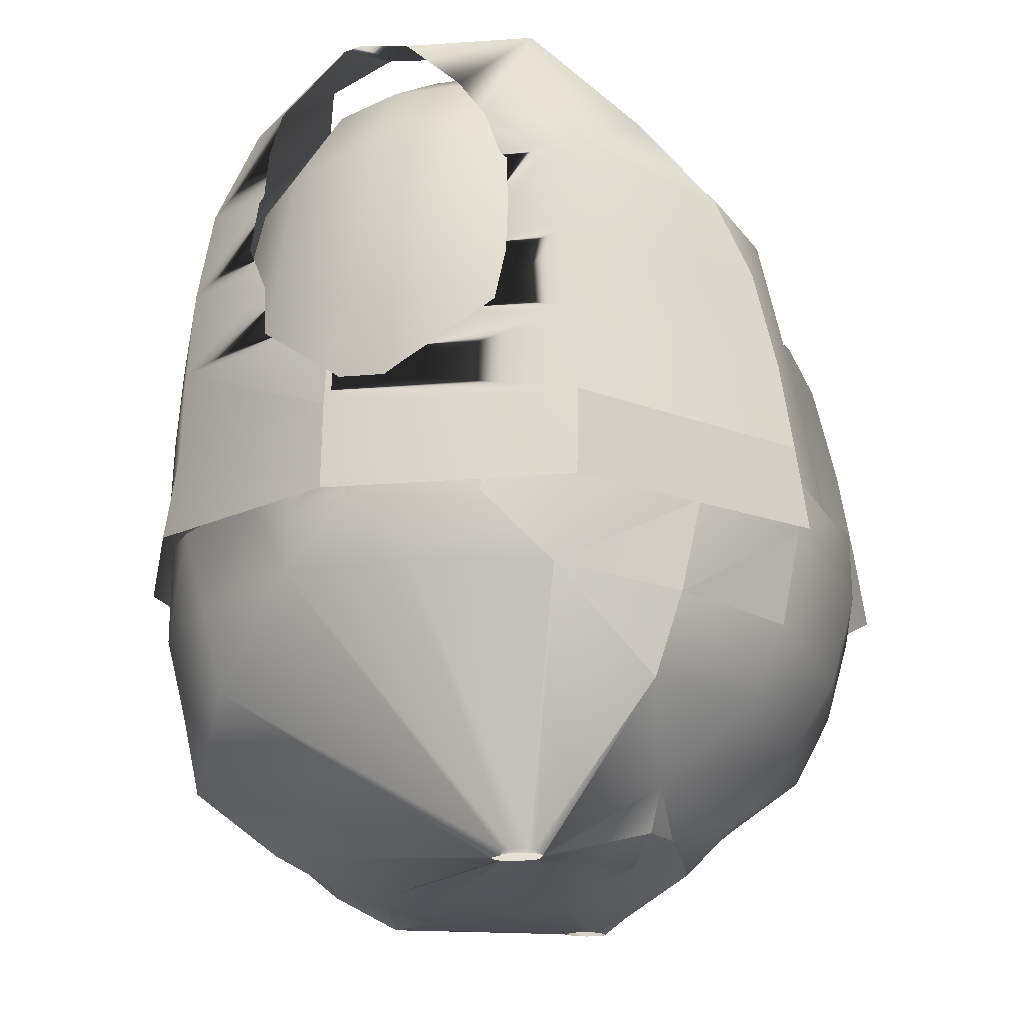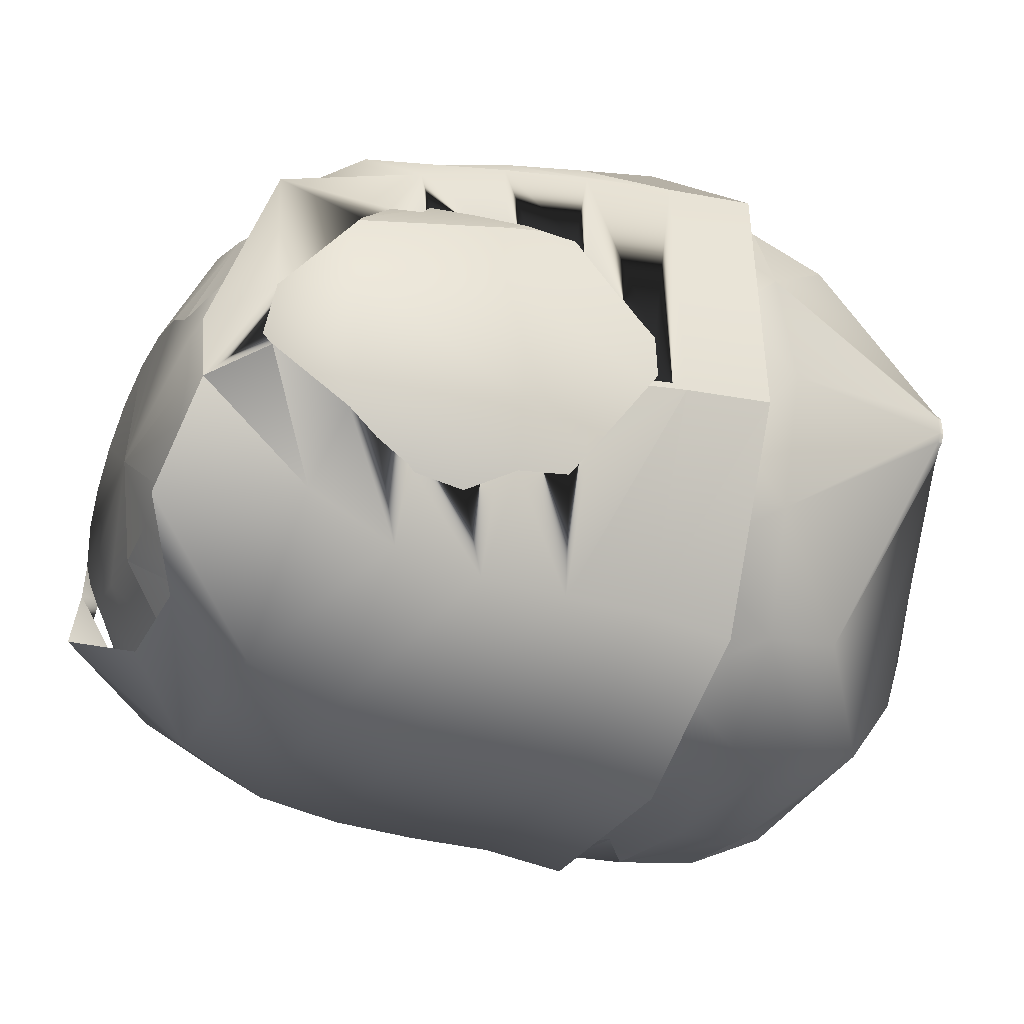
<metadata>
{"format":"obj","ext":"obj","renderer":"f3d","projection":"perspective","resolution":1024,"background":"white","views":[{"elev":-17.6,"azim":-73.9,"up":"+Y"},{"elev":-26.0,"azim":-110.7,"up":"+Z"}]}
</metadata>
<code>
v  -0.0014 2 -0.0762
v  -0.0014 1.968 0.2519
v  0.2224 1.968 0.2338
v  0.4192 1.968 0.1818
v  0.5653 1.968 0.1022
v  0.643 1.968 0.0044
v  0.643 1.968 -0.1282
v  0.5653 1.968 -0.2259
v  0.4192 1.968 -0.3574
v  0.2224 1.968 -0.3753
v  -0.0014 1.968 -0.3933
v  -0.2252 1.968 -0.3753
v  -0.422 1.968 -0.3574
v  -0.568 1.968 -0.2259
v  -0.6457 1.968 -0.1282
v  -0.6457 1.968 0.0045
v  -0.568 1.968 0.1022
v  -0.422 1.968 0.1818
v  -0.2252 1.968 0.2338
v  -0.0014 1.827 0.5152
v  0.3024 1.827 0.4813
v  0.5696 1.827 0.3836
v  0.7678 1.827 0.2338
v  0.8733 1.827 0.0502
v  0.8733 1.827 -0.1739
v  0.7678 1.827 -0.3753
v  0.5696 1.827 -0.525
v  0.3024 1.827 -0.6039
v  -0.0014 1.827 -0.6379
v  -0.3052 1.827 -0.6039
v  -0.5723 1.827 -0.525
v  -0.7706 1.827 -0.3753
v  -0.8761 1.827 -0.1739
v  -0.8761 1.827 0.0502
v  -0.7706 1.827 0.2338
v  -0.5723 1.827 0.3836
v  -0.3052 1.827 0.4813
v  -0.0014 1.601 0.7107
v  0.3432 1.601 0.6649
v  0.6462 1.601 0.5333
v  0.8711 1.601 0.3316
v  0.9907 1.601 0.0841
v  0.9907 1.601 -0.2078
v  0.8711 1.601 -0.473
v  0.6462 1.601 -0.6559
v  0.3432 1.601 -0.7876
v  -0.0014 1.601 -0.8333
v  -0.3459 1.601 -0.7876
v  -0.6489 1.601 -0.6559
v  -0.8738 1.601 -0.473
v  -0.9935 1.601 -0.2078
v  -0.9935 1.601 0.0841
v  -0.8738 1.601 0.3316
v  -0.6489 1.601 0.5333
v  -0.3459 1.601 0.6649
v  -0.0014 1.139 0.8143
v  0.3599 1.139 0.7623
v  0.6775 1.139 0.6126
v  0.9133 1.139 0.3832
v  1.039 1.139 0.1018
v  1.039 1.139 -0.2259
v  0.9133 1.139 -0.5278
v  0.6775 1.139 -0.7572
v  0.3599 1.139 -0.9069
v  -0.0014 1.139 -0.9589
v  -0.3626 1.139 -0.9069
v  -0.6803 1.139 -0.7572
v  -0.9161 1.139 -0.5278
v  -1.042 1.139 -0.2259
v  -1.042 1.139 0.1018
v  -0.9161 1.139 0.3832
v  -0.6803 1.139 0.6126
v  -0.3626 1.139 0.7623
v  -0.0014 0.4816 0.9378
v  0.3645 0.5224 0.8536
v  0.6862 0.5233 0.7163
v  0.925 0.5233 0.4462
v  1.026 0.5233 0.1538
v  1.026 0.5233 -0.2317
v  0.925 0.5233 -0.5241
v  0.6862 0.5233 -0.7624
v  0.3645 0.5233 -0.918
v  -0.0014 0.5233 -0.972
v  -0.3672 0.5233 -0.918
v  -0.689 0.5233 -0.7624
v  -0.9278 0.5233 -0.5241
v  -1.029 0.5233 -0.2317
v  -1.029 0.5233 0.1538
v  -0.9278 0.5233 0.4462
v  -0.689 0.5233 0.7163
v  -0.3672 0.5224 0.8536
v  0.6135 0.4094 0.6874
v  0.8271 0.4094 0.4379
v  0.9892 0.4094 0.1645
v  0.9892 0.4094 -0.2424
v  0.9154 0.4094 -0.5548
v  0.6791 0.4094 -0.7924
v  0.3607 0.4094 -0.9315
v  -0.0014 0.4094 -0.9893
v  -0.3635 0.4094 -0.9315
v  -0.6819 0.4094 -0.8094
v  -0.9182 0.4094 -0.5548
v  -0.992 0.4094 -0.2424
v  -0.992 0.4094 0.1645
v  -0.8299 0.4094 0.4379
v  -0.6163 0.4094 0.6874
v  0.8018 0.1463 0.4684
v  0.8664 0.1463 0.1615
v  0.8664 0.1463 -0.2394
v  0.8018 0.1463 -0.5463
v  0.5947 0.1463 -0.7281
v  0.3158 0.1463 -0.8364
v  -0.0014 0.1463 -0.8931
v  -0.3186 0.1463 -0.8364
v  -0.5975 0.1463 -0.7281
v  -0.8045 0.1463 -0.5463
v  -0.8692 0.1463 -0.2394
v  -0.8692 0.1463 0.1615
v  -0.8045 0.1463 0.4684
v  -0.7888 0.3 0.6226
v  -0.445 0.2795 0.8311
v  -0.4873 0.5257 0.8891
v  0.0081 0.2229 0.8944
v  0.492 0.2181 0.7981
v  0.5374 0.4607 0.8559
v  0.7782 0.182 0.5645
v  0.9683 0.1804 0.2524
v  0.8281 0.4308 0.6148
v  1.003 0.4098 -0.5028
v  0.9533 0.6184 -0.5174
v  1.031 0.6428 -0.3208
v  0.7142 0.2223 -0.783
v  0.4022 0.267 -0.9806
v  0.4384 0.4277 -0.9695
v  -0.8445 0.3384 -0.7269
v  -1.028 0.3662 -0.4142
v  -0.95 0.6139 -0.5556
v  -1.104 0.346 -0.04
v  -1.004 0.346 0.3276
v  -1.094 0.5297 0.1515
v  -0.6353 -0.3606 0.1939
v  -0.6228 -0.3606 0.1903
v  -0.3998 -0.143 0.4677
v  -0.7698 0.0738 0.542
v  -0.029 -0.1754 0.6158
v  0.3422 -0.19 0.4425
v  0.4204 0.0081 0.7041
v  0.4029 -0.4226 -0.014
v  0.2735 -0.1525 -0.8981
v  0.6648 -0.0033 -0.7798
v  0.4149 -0.4226 -0.0074
v  -0.0996 -0.1411 -0.8766
v  -0.4685 -0.1055 -0.8829
v  -0.0341 0.0613 -1.021
v  -0.6777 -0.3606 0.0883
v  -0.6783 -0.3484 0.0915
v  -0.6631 -0.3606 0.0814
v  -0.3263 -0.2584 0.4205
v  -0.6091 -0.3606 0.1849
v  -0.6001 -0.3606 0.1773
v  -0.234 -0.3378 0.3454
v  -0.0658 -0.3196 0.2497
v  0.1336 -0.3531 0.3317
v  -0.1333 -0.2476 0.4385
v  0.3879 -0.4226 -0.0138
v  0.379 -0.4226 -0.0034
v  0.1019 -0.4316 -0.4671
v  0.178 -0.314 -0.6871
v  -0.0955 -0.3924 -0.4319
v  -0.2408 -0.4062 -0.4534
v  -0.0135 -0.2835 -0.6613
v  -0.1908 -0.4328 -0.296
v  0.3673 -0.4226 0.004
v  0.36 -0.4226 0.0155
v  -0.003 -0.4315 -0.3017
v  0.0128 -0.4021 0.0793
v  -0.5717 -0.3606 0.1375
v  -0.1746 -0.3988 0.086
v  -0.5766 -0.3606 0.1593
v  0.8518 0.6086 -0.6383
v  0.7575 0.5971 -0.7271
v  -0.7741 0.5521 0.6747
v  -0.615 0.6688 0.7981
v  -0.7934 0.6688 0.6799
v  0.0489 0.4769 0.9537
v  0.4528 0.6688 0.8915
v  0.0408 0.6688 0.9518
v  1.067 0.4757 0.2866
v  1.031 0.6688 0.2995
v  0.882 0.6688 0.5805
v  1.054 0.4345 -0.3075
v  1.08 0.6688 -0.1215
v  1.082 0.6688 -0.1106
v  1.096 0.4255 0.071
v  0.7369 0.3896 -0.828
v  0.4485 0.619 -0.9482
v  -0.3083 0.4268 -1.006
v  -0.05 0.6306 -1.019
v  0.1763 0.3962 -0.9923
v  0.2063 0.6205 -1.011
v  -1.03 0.597 0.3695
v  -1.025 0.6688 0.3702
v  -1.052 0.6688 0.2909
v  -1.045 0.65 -0.3813
v  -1.051 0.5271 -0.3995
v  -1.09 0.6688 -0.2108
v  -1.087 0.6688 -0.225
v  -0.4426 0.0614 0.7365
v  0.0487 0.0107 0.7573
v  0.7214 -0.0376 0.4871
v  0.4516 -0.4226 0.0714
v  1.038 0.173 -0.1231
v  0.4512 -0.4226 0.0736
v  0.3427 0.0513 -0.9782
v  -0.5232 0.1074 -0.9094
v  -0.5661 0.3291 -0.9503
v  -0.0858 0.2865 -1.046
v  -0.7857 0.1087 -0.6915
v  -0.6912 -0.3494 0.1164
v  -0.6792 -0.3606 0.091
v  0.2297 -0.2849 0.4024
v  0.4 -0.4226 0.0946
v  0.4063 -0.4226 0.0977
v  -0.3796 -0.2797 -0.6695
v  -0.6251 -0.3606 0.0487
v  -0.6314 -0.3606 0.0462
v  -0.4696 0.6688 0.9022
v  0.5363 0.6688 0.873
v  0.5781 0.6688 0.8378
v  1.073 0.6688 -0.1598
v  0.9311 0.2007 -0.4895
v  -0.3198 0.6314 -0.9852
v  -0.5573 0.6149 -0.952
v  -0.729 0.5974 -0.8386
v  -1.066 0.6688 0.0137
v  -1.07 0.6688 -0.085
v  -1.086 0.5402 -0.2256
v  -0.6748 -0.351 0.1842
v  -0.6748 -0.3606 0.1807
v  -0.6622 -0.3606 0.1877
v  0.4457 -0.4226 0.0904
v  0.4476 -0.4226 0.0889
v  0.4194 -0.4226 0.1004
v  0.4441 -0.4226 0.0216
v  0.4503 -0.4226 0.0347
v  0.4428 -0.4226 0.0196
v  -0.6418 -0.3606 0.0554
v  -0.6858 -0.3508 0.1685
v  -0.6855 -0.3606 0.1656
v  -0.6174 -0.3606 0.1867
v  0.3807 -0.4226 0.0823
v  0.3694 -0.4226 0.0768
v  0.396 -0.4226 -0.0109
v  -0.5929 -0.3606 0.0554
v  -0.5788 -0.3606 0.0632
v  -0.574 -0.3606 0.0761
v  -0.5721 -0.3606 0.0856
v  -0.0934 -0.4216 -0.1298
v  -0.5635 -0.3606 0.1012
v  0.3581 -0.4226 0.0227
v  0.3522 -0.4226 0.0346
v  0.3532 -0.4226 0.0384
v  0.3619 -0.4226 0.0603
v  0.3605 -0.4226 0.0527
v  -0.5712 -0.3606 0.1257
v  -0.5639 -0.3606 0.1065
v  0.5692 0.5963 -0.8536
v  0.6782 0.6055 -0.7904
v  -0.9569 0.6688 0.4775
v  -0.1302 0.6688 0.9259
v  0.8265 0.6688 0.6644
v  1.067 0.6688 0.0851
v  1.06 0.6688 0.1283
v  -1.072 0.6688 0.1663
v  -1.099 0.6688 -0.2084
v  -0.9541 0.6287 -0.5592
v  -0.691 -0.3606 0.1162
v  -0.6858 -0.3606 0.1649
v  -0.6908 -0.3606 0.1136
v  -0.5891 -0.3606 0.1724
v  0.3857 -0.4226 0.0841
v  0.3929 -0.4226 0.0894
v  0.3755 -0.4226 -0.0036
v  -0.5949 -0.3606 0.0588
v  -0.6101 -0.3606 0.0489
v  -0.5475 0.7545 0.8964
v  -1.175 0.7545 0.4411
v  -1.189 0.517 0.4411
v  -0.5475 0.517 0.9304
v  -0.5475 0.9947 0.8591
v  -1.145 0.9919 0.4411
v  -0.5475 1.284 0.7922
v  -1.131 1.228 0.4217
v  -0.6401 1.481 0.7064
v  -1.131 1.47 0.3513
v  -0.7067 1.717 0.5065
v  -1.065 1.843 0.2881
v  -0.7774 1.966 -0.0097
v  -1.245 0.7545 -0.233
v  -1.26 0.517 -0.233
v  -1.147 1.311 0.2439
v  -1.15 1.229 0.2416
v  -1.145 1.448 0.24
v  -1.146 1.469 0.2208
v  -1.107 1.849 -0.0626
v  -1.21 1.658 0.1219
v  -1.18 1.568 0.1888
v  -1.09 1.877 -0.2059
v  -0.8231 1.965 -0.2072
v  -1.111 1.855 -0.2437
v  -0.9599 0.7545 -0.7638
v  -0.9599 0.517 -0.8041
v  -1.231 0.8574 -0.233
v  -1.185 0.9165 -0.312
v  -1.127 0.9919 -0.4103
v  -0.9599 0.9919 -0.754
v  -1.098 1.034 -0.4658
v  -1.087 1.174 -0.473
v  -1.072 1.229 -0.4988
v  -0.9599 1.229 -0.7332
v  -1.048 1.311 -0.5368
v  -1.054 1.448 -0.512
v  -1.06 1.467 -0.4951
v  -0.9599 1.467 -0.6846
v  -1.112 1.568 -0.4615
v  -1.153 1.658 -0.4088
v  -0.9599 1.704 -0.5572
v  -0.603 2.036 -0.4628
v  -0.4136 0.7545 -1.033
v  -0.4136 0.517 -1.073
v  -0.4136 0.9919 -1.023
v  -0.4136 1.229 -1.002
v  -0.4136 1.467 -0.9536
v  -0.4136 1.704 -0.8261
v  -0.2721 1.896 -0.6052
v  0.29 0.7545 -1.033
v  0.29 0.517 -1.073
v  0.29 0.9919 -1.023
v  0.29 1.229 -1.002
v  0.29 1.467 -0.9536
v  0.29 1.704 -0.8261
v  0.1541 1.896 -0.6052
v  0.8362 0.7545 -0.7638
v  0.8362 0.517 -0.8041
v  0.8362 0.9919 -0.754
v  0.8362 1.229 -0.7332
v  0.8362 1.467 -0.6846
v  0.8362 1.704 -0.5572
v  0.485 2.036 -0.4628
v  1.132 0.7545 -0.233
v  1.147 0.517 -0.233
v  1.011 0.9919 -0.4103
v  1.071 0.9165 -0.312
v  1.119 0.8574 -0.233
v  0.9695 1.174 -0.473
v  0.9805 1.034 -0.4658
v  0.9536 1.229 -0.4988
v  0.9345 1.448 -0.512
v  0.9288 1.311 -0.5368
v  0.9413 1.467 -0.4951
v  1.037 1.658 -0.4088
v  0.9946 1.568 -0.4615
v  1.024 1.855 -0.2437
v  1.128 0.7545 0.4411
v  1.143 0.517 0.4411
v  1.082 0.9919 0.1501
v  1.067 0.9919 0.4411
v  1.114 0.8307 -0.0753
v  1.097 0.9165 0.0393
v  1.12 0.8307 -0.1973
v  1.076 1.034 0.2126
v  1.052 1.228 0.4217
v  1.065 1.174 0.24
v  1.062 1.229 0.2416
v  1.061 1.311 0.2439
v  1.052 1.47 0.3513
v  1.06 1.448 0.24
v  1.06 1.469 0.2208
v  1.09 1.568 0.1888
v  1.011 1.843 0.2881
v  1.015 1.802 0.0639
v  1.032 1.849 -0.0626
v  0.7105 1.965 -0.2072
v  1.009 1.877 -0.2059
v  0.6881 1.951 -0.0097
v  0.5013 0.7545 0.8964
v  0.5013 0.517 0.9304
v  0.4696 0.9947 0.8591
v  0.4696 1.284 0.7922
v  0.5622 1.481 0.7064
v  0.6677 1.72 0.5065
v  0.7304 1.894 0.3225
v  -1.231 0.8307 -0.1973
v  -1.218 0.8307 -0.0753
v  -1.175 0.9919 0.1501
v  -1.196 0.9165 0.0393
v  -1.165 1.034 0.2126
v  -1.154 1.174 0.24
o torso
g torso
f 1 2 3
f 1 3 4
f 1 4 5
f 1 5 6
f 1 6 7
f 1 7 8
f 1 8 9
f 1 9 10
f 1 10 11
f 1 11 12
f 1 12 13
f 1 13 14
f 1 14 15
f 1 15 16
f 1 16 17
f 1 17 18
f 1 18 19
f 1 19 2
f 2 20 21
f 2 21 3
f 3 21 22
f 3 22 4
f 4 22 23
f 4 23 5
f 23 24 6
f 6 5 23
f 24 25 7
f 7 6 24
f 7 25 26
f 26 8 7
f 8 26 27
f 27 9 8
f 9 27 28
f 28 10 9
f 10 28 29
f 29 11 10
f 11 29 30
f 11 30 12
f 30 31 13
f 13 12 30
f 31 32 14
f 14 13 31
f 32 33 15
f 15 14 32
f 33 34 16
f 16 15 33
f 16 34 35
f 35 17 16
f 17 35 36
f 17 36 18
f 18 36 37
f 18 37 19
f 19 37 20
f 19 20 2
f 20 38 39
f 39 21 20
f 21 39 40
f 40 22 21
f 22 40 41
f 41 23 22
f 23 41 42
f 23 42 24
f 42 43 25
f 25 24 42
f 43 44 26
f 26 25 43
f 44 45 27
f 27 26 44
f 45 46 28
f 28 27 45
f 46 47 29
f 29 28 46
f 29 47 48
f 29 48 30
f 48 49 31
f 31 30 48
f 49 50 32
f 32 31 49
f 32 50 51
f 51 33 32
f 51 52 34
f 34 33 51
f 52 53 35
f 35 34 52
f 35 53 54
f 35 54 36
f 54 55 37
f 37 36 54
f 55 38 20
f 20 37 55
f 38 56 57
f 57 39 38
f 39 57 58
f 58 40 39
f 40 58 59
f 59 41 40
f 41 59 60
f 41 60 42
f 60 61 43
f 43 42 60
f 61 62 44
f 44 43 61
f 62 63 45
f 45 44 62
f 63 64 46
f 46 45 63
f 64 65 47
f 47 46 64
f 47 65 66
f 47 66 48
f 48 66 67
f 67 49 48
f 49 67 68
f 68 50 49
f 50 68 69
f 69 51 50
f 69 70 52
f 52 51 69
f 70 71 53
f 53 52 70
f 53 71 72
f 53 72 54
f 72 73 55
f 55 54 72
f 73 56 38
f 38 55 73
f 56 74 75
f 75 57 56
f 57 75 76
f 76 58 57
f 58 76 77
f 77 59 58
f 59 77 78
f 59 78 60
f 60 78 79
f 79 61 60
f 79 80 62
f 62 61 79
f 62 80 81
f 81 63 62
f 81 82 64
f 64 63 81
f 82 83 65
f 65 64 82
f 65 83 84
f 65 84 66
f 84 85 67
f 67 66 84
f 85 86 68
f 68 67 85
f 86 87 69
f 69 68 86
f 87 88 70
f 70 69 87
f 88 89 71
f 71 70 88
f 71 89 90
f 71 90 72
f 90 91 73
f 73 72 90
f 91 74 56
f 56 73 91
f 76 92 93
f 76 93 77
f 77 93 94
f 77 94 78
f 94 95 79
f 79 78 94
f 95 96 80
f 80 79 95
f 96 97 81
f 81 80 96
f 97 98 82
f 82 81 97
f 98 99 83
f 83 82 98
f 83 99 100
f 83 100 84
f 84 100 101
f 101 85 84
f 85 101 102
f 102 86 85
f 86 102 103
f 103 87 86
f 103 104 88
f 88 87 103
f 104 105 89
f 89 88 104
f 105 106 90
f 90 89 105
f 93 107 108
f 108 94 93
f 108 109 95
f 95 94 108
f 109 110 96
f 96 95 109
f 110 111 97
f 97 96 110
f 111 112 98
f 98 97 111
f 112 113 99
f 99 98 112
f 99 113 114
f 99 114 100
f 100 114 115
f 115 101 100
f 101 115 116
f 116 102 101
f 102 116 117
f 117 103 102
f 117 118 104
f 104 103 117
f 118 119 105
f 105 104 118
f 120 121 122
f 123 124 125
f 126 127 128
f 129 130 131
f 132 133 134
f 135 136 137
f 138 139 140
f 141 142 143
f 143 144 141
f 145 146 147
f 148 149 150
f 150 151 148
f 152 153 154
f 155 156 157
f 158 159 160
f 160 161 158
f 162 163 164
f 165 166 167
f 167 168 165
f 169 170 171
f 172 170 169
f 173 174 175
f 175 167 173
f 176 163 162
f 177 178 161
f 161 179 177
f 180 130 181
f 182 183 184
f 185 186 187
f 188 189 190
f 191 192 193
f 193 194 191
f 195 196 181
f 197 198 199
f 200 196 134
f 201 202 203
f 204 205 206
f 206 207 204
f 208 121 120
f 209 124 123
f 210 127 126
f 211 212 127
f 127 213 211
f 214 133 132
f 215 216 217
f 218 136 135
f 138 136 219
f 156 155 220
f 221 146 145
f 221 222 223
f 223 146 221
f 224 153 152
f 224 225 226
f 226 153 224
f 183 182 122
f 122 227 183
f 182 139 120
f 120 122 182
f 186 185 125
f 125 228 186
f 185 121 123
f 123 125 185
f 228 125 128
f 128 229 228
f 125 124 126
f 126 128 125
f 192 191 131
f 131 230 192
f 191 231 129
f 129 131 191
f 134 196 195
f 195 231 132
f 132 134 195
f 232 198 197
f 197 216 233
f 233 232 197
f 234 216 135
f 135 137 234
f 235 236 237
f 237 140 235
f 237 136 138
f 138 140 237
f 144 139 238
f 238 239 240
f 238 240 141
f 141 144 238
f 147 124 209
f 209 143 145
f 145 147 209
f 210 241 242
f 242 127 210
f 210 146 223
f 223 243 210
f 244 231 245
f 150 231 244
f 244 246 150
f 154 133 214
f 214 149 152
f 152 154 214
f 156 136 218
f 218 153 226
f 226 247 218
f 247 157 156
f 156 218 247
f 238 139 248
f 248 249 239
f 239 238 248
f 158 143 142
f 142 250 158
f 164 143 158
f 158 161 162
f 162 164 158
f 251 163 252
f 168 149 148
f 148 253 168
f 171 149 168
f 168 167 169
f 169 171 168
f 254 170 255
f 172 256 255
f 255 170 172
f 257 172 258
f 258 259 257
f 169 167 175
f 175 258 172
f 172 169 175
f 260 261 258
f 258 175 260
f 262 258 261
f 176 263 252
f 252 163 176
f 176 258 262
f 262 264 176
f 162 161 178
f 178 258 176
f 176 162 178
f 178 265 266
f 266 258 178
f 259 258 266
f 181 196 267
f 267 268 180
f 180 181 267
f 201 139 182
f 184 269 201
f 201 182 184
f 122 121 185
f 270 122 185
f 185 187 270
f 128 127 188
f 190 271 128
f 128 188 190
f 194 127 212
f 212 231 191
f 191 194 212
f 188 127 194
f 194 193 272
f 273 188 194
f 194 272 273
f 181 130 129
f 129 231 195
f 195 181 129
f 199 133 217
f 217 216 197
f 197 199 217
f 134 133 199
f 199 198 200
f 200 134 199
f 233 216 234
f 140 139 201
f 203 274 140
f 140 201 203
f 205 136 237
f 237 236 275
f 206 205 237
f 237 275 206
f 137 136 205
f 205 204 276
f 276 137 205
f 120 139 144
f 144 143 208
f 208 120 144
f 123 121 208
f 208 143 209
f 209 123 208
f 126 124 147
f 147 146 210
f 210 126 147
f 231 212 245
f 132 231 150
f 150 149 214
f 214 132 150
f 217 133 154
f 154 153 215
f 215 217 154
f 135 216 215
f 215 153 218
f 218 135 215
f 219 277 278
f 278 248 219
f 248 139 138
f 138 219 248
f 219 136 156
f 156 220 279
f 279 219 156
f 280 161 160
f 145 143 164
f 164 163 221
f 221 145 164
f 281 163 251
f 221 163 281
f 281 282 221
f 283 167 166
f 152 149 171
f 171 170 224
f 224 152 171
f 284 170 254
f 170 284 285
f 285 224 170
f 151 150 246
f 159 158 250
f 165 168 253
f 173 167 283
f 179 161 280
f 213 127 242
f 222 221 282
f 225 224 285
f 241 210 243
f 256 172 257
f 260 175 174
f 263 176 264
f 265 178 177
f 245 212 211
f 277 219 279
f 189 188 273
f 202 201 269
f 227 122 270
f 229 128 271
f 235 140 274
f 286 287 288
f 288 289 286
f 290 291 287
f 287 286 290
f 292 293 291
f 291 290 292
f 294 295 293
f 293 292 294
f 296 297 295
f 295 294 296
f 297 296 298
f 287 299 300
f 300 288 287
f 301 302 293
f 293 295 301
f 303 301 295
f 295 304 303
f 297 305 306
f 306 307 297
f 295 297 307
f 307 304 295
f 308 305 309
f 309 310 308
f 298 309 305
f 305 297 298
f 300 299 311
f 311 312 300
f 299 313 314
f 315 316 299
f 299 314 315
f 311 299 316
f 317 318 316
f 316 315 317
f 318 319 320
f 320 316 318
f 321 322 320
f 320 319 321
f 322 323 324
f 324 320 322
f 325 326 324
f 324 323 325
f 326 310 327
f 327 324 326
f 327 310 309
f 309 328 327
f 312 311 329
f 329 330 312
f 311 316 331
f 331 329 311
f 316 320 332
f 332 331 316
f 320 324 333
f 333 332 320
f 324 327 334
f 334 333 324
f 328 335 334
f 334 327 328
f 329 336 337
f 337 330 329
f 331 338 336
f 336 329 331
f 332 339 338
f 338 331 332
f 333 340 339
f 339 332 333
f 334 341 340
f 340 333 334
f 335 342 341
f 341 334 335
f 336 343 344
f 344 337 336
f 338 345 343
f 343 336 338
f 339 346 345
f 345 338 339
f 340 347 346
f 346 339 340
f 341 348 347
f 347 340 341
f 341 342 349
f 349 348 341
f 343 350 351
f 351 344 343
f 352 353 343
f 343 345 352
f 350 343 353
f 353 354 350
f 345 355 356
f 356 352 345
f 355 345 346
f 346 357 355
f 346 358 359
f 359 357 346
f 358 346 347
f 347 360 358
f 347 361 362
f 362 360 347
f 361 347 348
f 348 363 361
f 351 350 364
f 364 365 351
f 366 367 368
f 368 369 366
f 364 370 368
f 368 367 364
f 370 364 350
f 370 350 354
f 371 372 367
f 367 366 371
f 372 371 373
f 373 374 372
f 372 374 375
f 375 376 372
f 376 375 377
f 377 378 376
f 376 378 379
f 379 380 376
f 380 379 381
f 381 382 380
f 348 349 383
f 363 348 383
f 383 382 384
f 384 363 383
f 382 383 385
f 385 380 382
f 365 364 386
f 386 387 365
f 367 388 386
f 386 364 367
f 367 372 389
f 389 388 367
f 372 376 390
f 390 389 372
f 376 380 391
f 391 390 376
f 392 391 380
f 380 385 392
f 299 287 393
f 393 313 299
f 287 291 394
f 394 393 287
f 395 396 394
f 394 291 395
f 291 293 397
f 397 395 291
f 398 397 293
f 293 302 398

</code>
